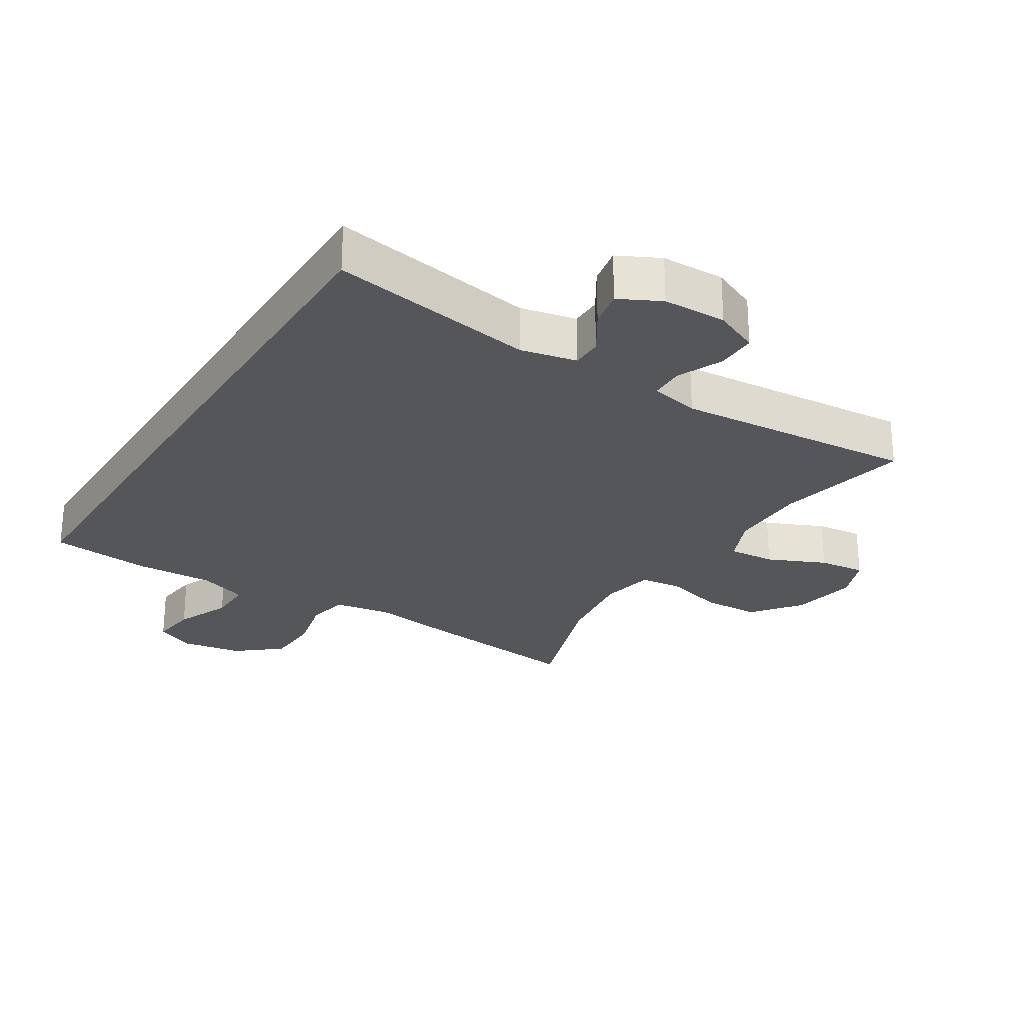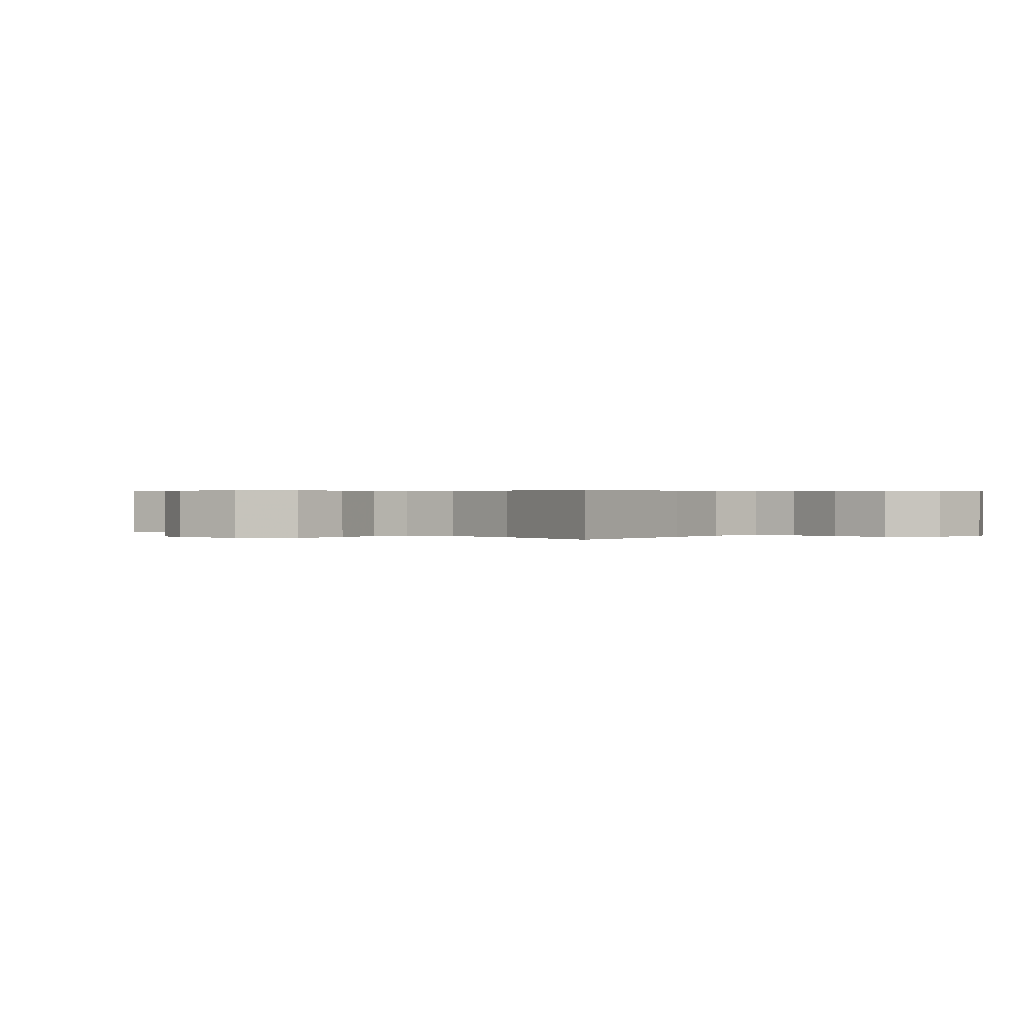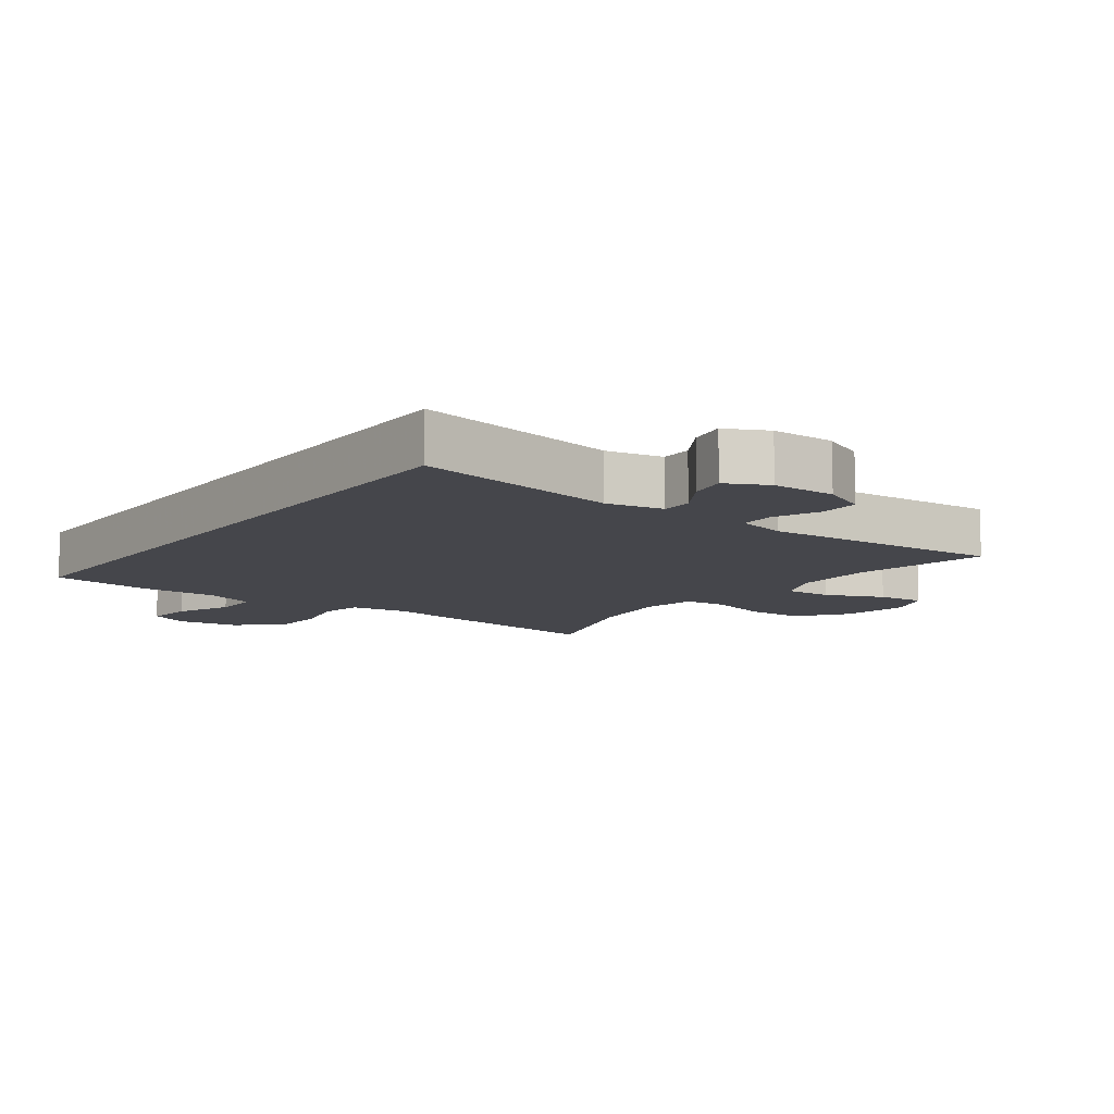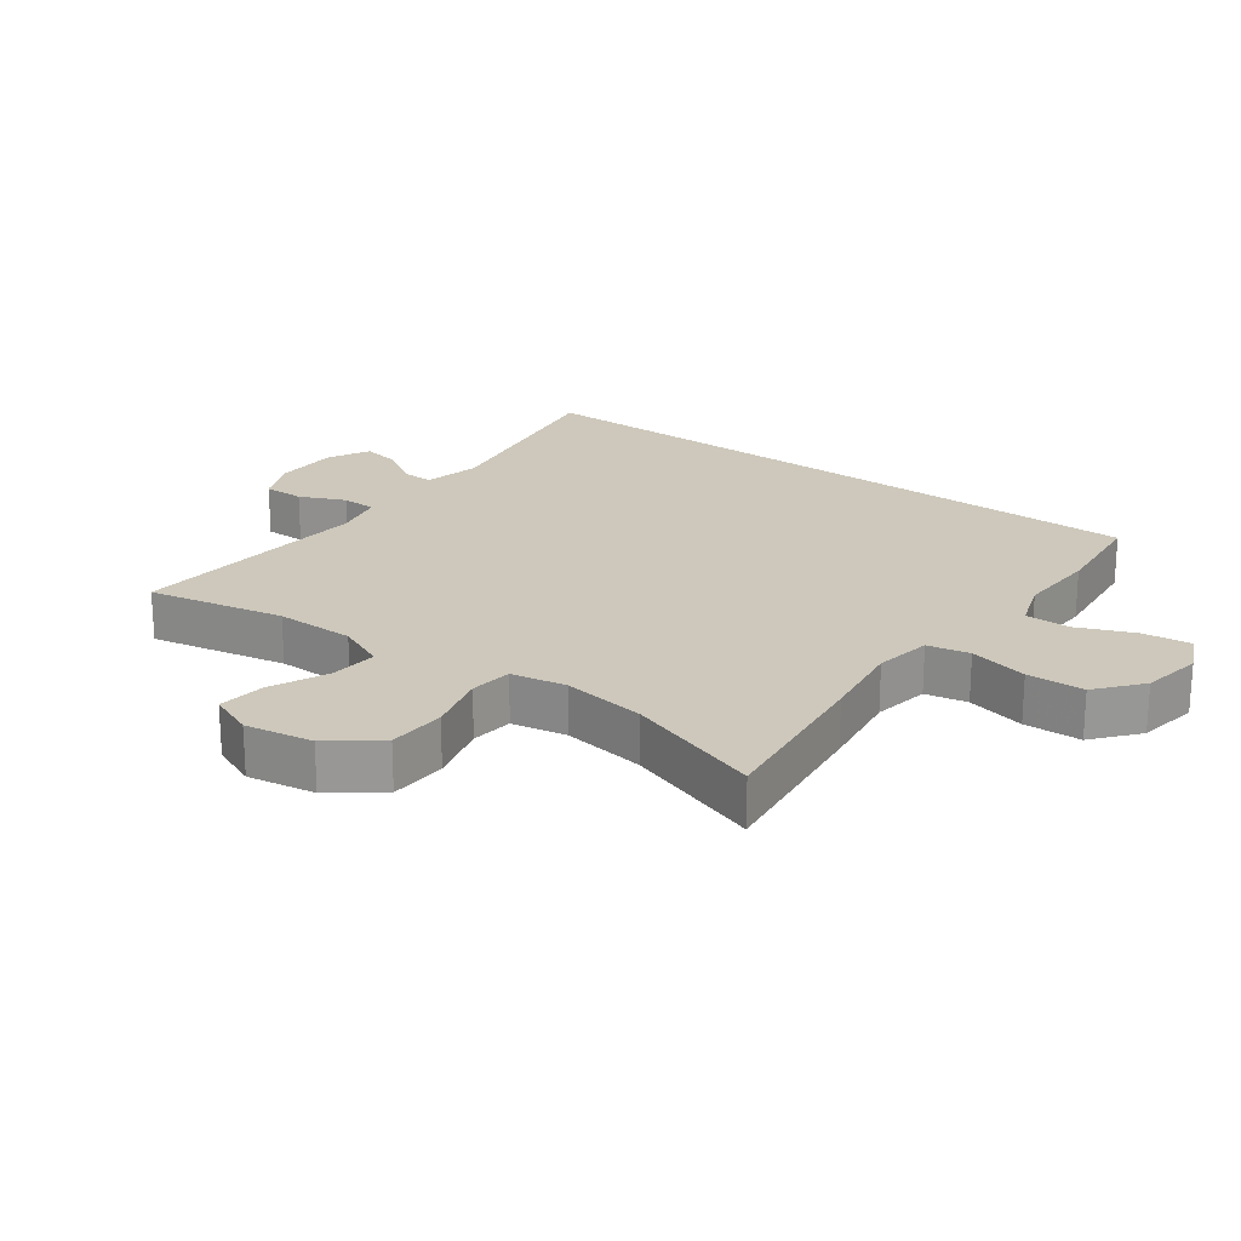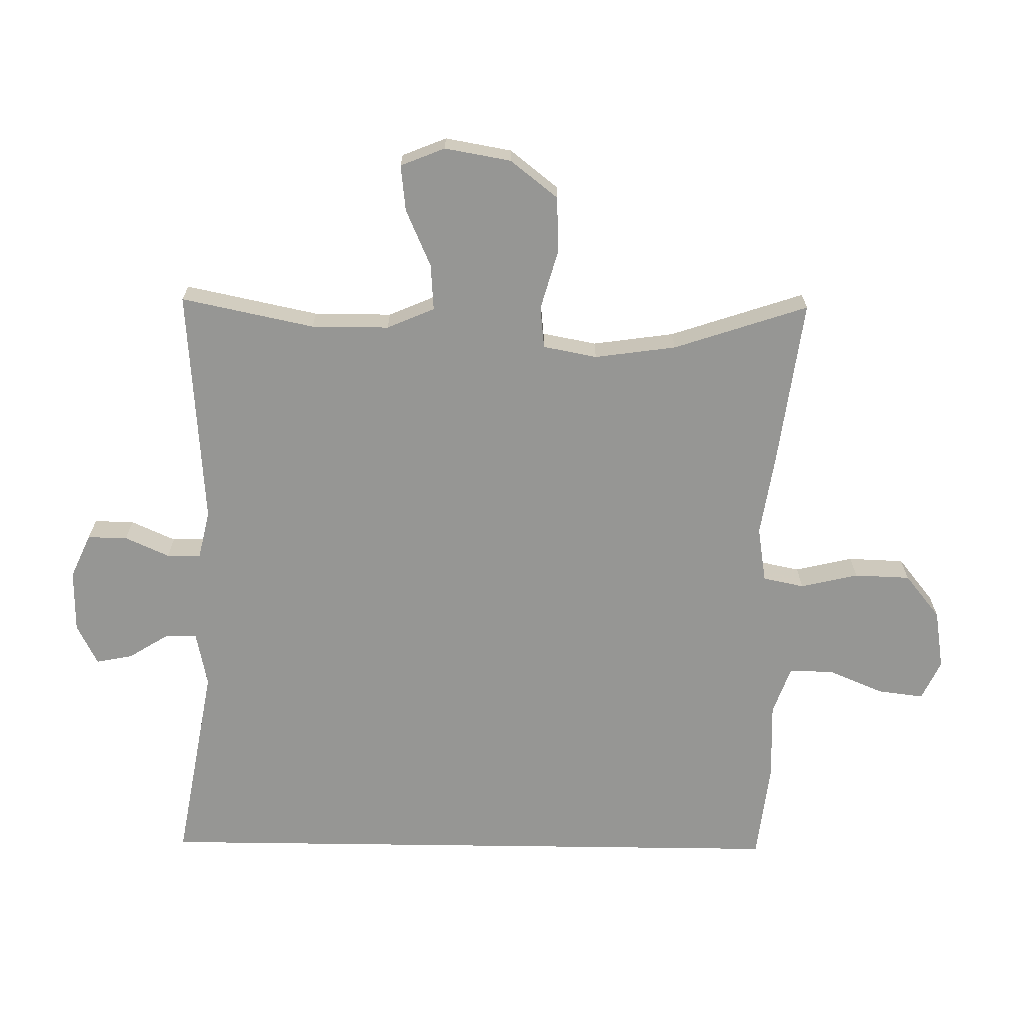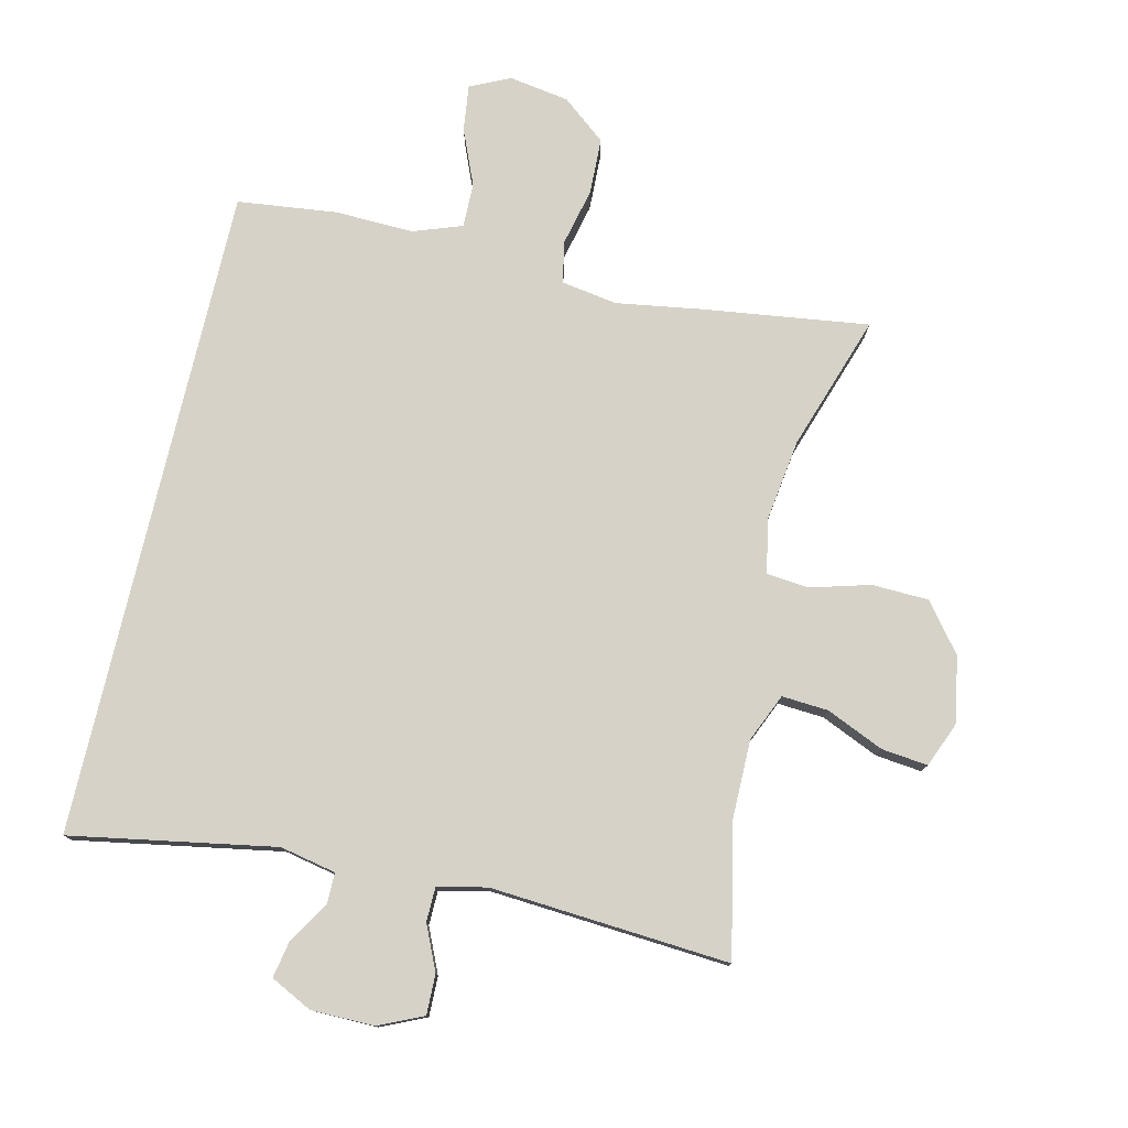
<metadata>
{"format":"obj","ext":"obj","renderer":"f3d","projection":"perspective","resolution":1024,"background":"white","views":[{"elev":-25.9,"azim":148.2,"up":"+Y"},{"elev":0.4,"azim":-48.6,"up":"+Y"},{"elev":-10.0,"azim":143.4,"up":"+Y"},{"elev":21.9,"azim":-53.2,"up":"+Y"},{"elev":-67.7,"azim":-90.8,"up":"+Y"},{"elev":77.8,"azim":-166.9,"up":"+Y"}]}
</metadata>
<code>
v 0.5 0.07 0.473
v 0.5 0.07 -0.541
v 0.183 0.07 -0.485
v 0.096 0.07 -0.503
v 0.096 0.07 -0.551
v 0.136 0.07 -0.615
v 0.147 0.07 -0.672
v 0.083 0.07 -0.704
v -0.015 0.07 -0.705
v -0.084 0.07 -0.674
v -0.083 0.07 -0.612
v -0.052 0.07 -0.543
v -0.053 0.07 -0.49
v -0.129 0.07 -0.473
v -0.5 0.07 -0.5
v -0.457 0.07 -0.293
v -0.457 0.07 -0.172
v -0.489 0.07 -0.098
v -0.561 0.07 -0.103
v -0.65 0.07 -0.142
v -0.722 0.07 -0.15
v -0.75 0.07 -0.081
v -0.732 0.07 0.022
v -0.674 0.07 0.096
v -0.586 0.07 0.099
v -0.493 0.07 0.073
v -0.428 0.07 0.08
v -0.412 0.07 0.164
v -0.43 0.07 0.291
v -0.5 0.07 0.5
v -0.239 0.07 0.465
v -0.111 0.07 0.445
v -0.024 0.07 0.459
v -0.011 0.07 0.523
v -0.032 0.07 0.613
v -0.029 0.07 0.7
v 0.039 0.07 0.755
v 0.132 0.07 0.77
v 0.194 0.07 0.741
v 0.185 0.07 0.669
v 0.149 0.07 0.583
v 0.148 0.07 0.514
v 0.224 0.07 0.487
v 0.345 0.07 0.491
v 0.5 0 0.473
v 0.5 0 -0.541
v 0.183 0 -0.485
v 0.096 0 -0.503
v 0.096 0 -0.551
v 0.136 0 -0.615
v 0.147 0 -0.672
v 0.083 0 -0.704
v -0.015 0 -0.705
v -0.084 0 -0.674
v -0.083 0 -0.612
v -0.052 0 -0.543
v -0.053 0 -0.49
v -0.129 0 -0.473
v -0.5 0 -0.5
v -0.457 0 -0.293
v -0.457 0 -0.172
v -0.489 0 -0.098
v -0.561 0 -0.103
v -0.65 0 -0.142
v -0.722 0 -0.15
v -0.75 0 -0.081
v -0.732 0 0.022
v -0.674 0 0.096
v -0.586 0 0.099
v -0.493 0 0.073
v -0.428 0 0.08
v -0.412 0 0.164
v -0.43 0 0.291
v -0.5 0 0.5
v -0.239 0 0.465
v -0.111 0 0.445
v -0.024 0 0.459
v -0.011 0 0.523
v -0.032 0 0.613
v -0.029 0 0.7
v 0.039 0 0.755
v 0.132 0 0.77
v 0.194 0 0.741
v 0.185 0 0.669
v 0.149 0 0.583
v 0.148 0 0.514
v 0.224 0 0.487
v 0.345 0 0.491
f 43 44 1 2
f 42 43 2 3
f 38 39 40 41
f 38 41 42
f 34 35 36 37
f 33 34 37 38
f 29 30 31 32
f 28 29 32 33
f 27 28 33
f 23 24 25 26
f 23 26 27
f 22 23 27
f 19 20 21 22
f 18 19 22 27
f 17 18 27 33
f 14 15 16
f 13 14 16 17
f 9 10 11 12
f 9 12 13
f 8 9 13
f 5 6 7 8
f 4 5 8 13
f 33 38 42 3
f 13 17 33
f 3 4 13 33
f 46 45 88 87
f 47 46 87 86
f 85 84 83 82
f 86 85 82
f 81 80 79 78
f 82 81 78 77
f 76 75 74 73
f 77 76 73 72
f 77 72 71
f 70 69 68 67
f 71 70 67
f 71 67 66
f 66 65 64 63
f 71 66 63 62
f 77 71 62 61
f 60 59 58
f 61 60 58 57
f 56 55 54 53
f 57 56 53
f 57 53 52
f 52 51 50 49
f 57 52 49 48
f 47 86 82 77
f 77 61 57
f 77 57 48 47
f 1 45 46 2
f 2 46 47 3
f 3 47 48 4
f 4 48 49 5
f 5 49 50 6
f 6 50 51 7
f 7 51 52 8
f 8 52 53 9
f 9 53 54 10
f 10 54 55 11
f 11 55 56 12
f 12 56 57 13
f 13 57 58 14
f 14 58 59 15
f 15 59 60 16
f 16 60 61 17
f 17 61 62 18
f 18 62 63 19
f 19 63 64 20
f 20 64 65 21
f 21 65 66 22
f 22 66 67 23
f 23 67 68 24
f 24 68 69 25
f 25 69 70 26
f 26 70 71 27
f 27 71 72 28
f 28 72 73 29
f 29 73 74 30
f 30 74 75 31
f 31 75 76 32
f 32 76 77 33
f 33 77 78 34
f 34 78 79 35
f 35 79 80 36
f 36 80 81 37
f 37 81 82 38
f 38 82 83 39
f 39 83 84 40
f 40 84 85 41
f 41 85 86 42
f 42 86 87 43
f 43 87 88 44
f 44 88 45 1

</code>
